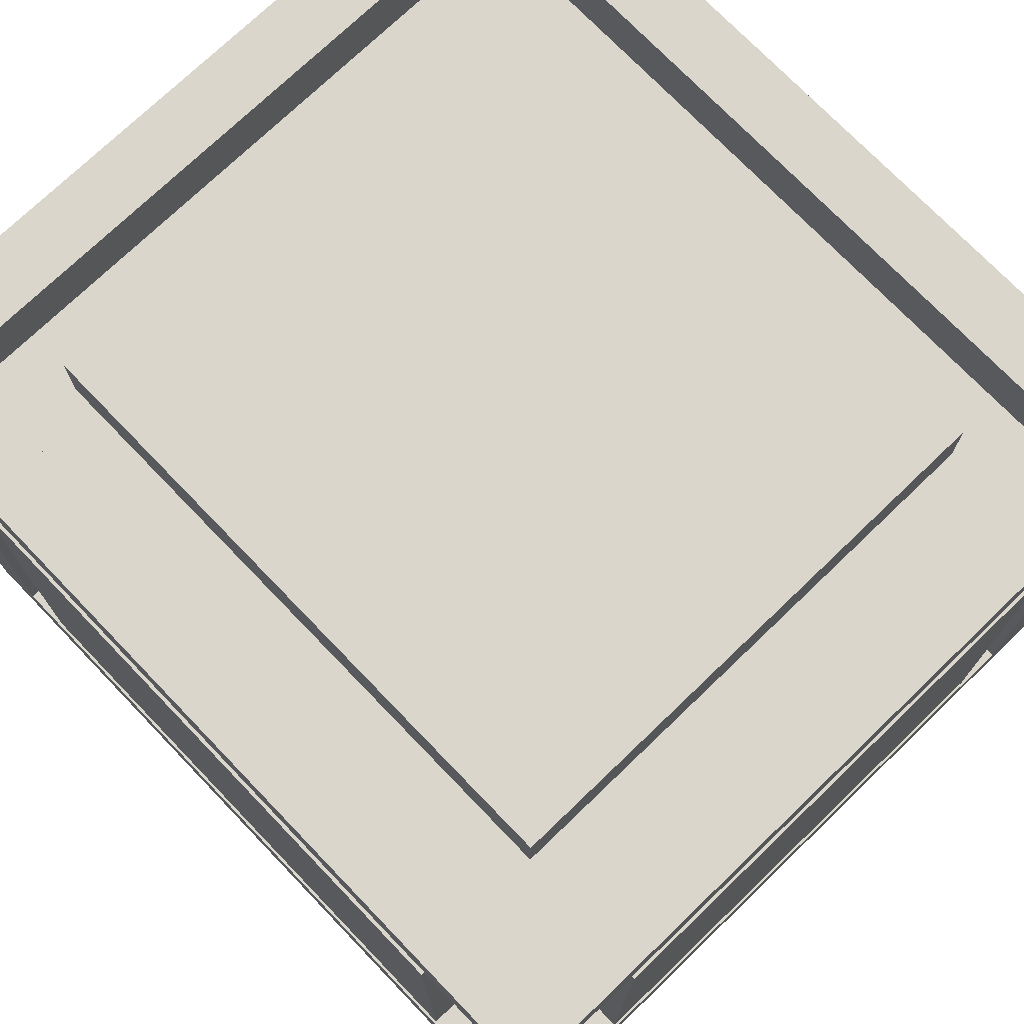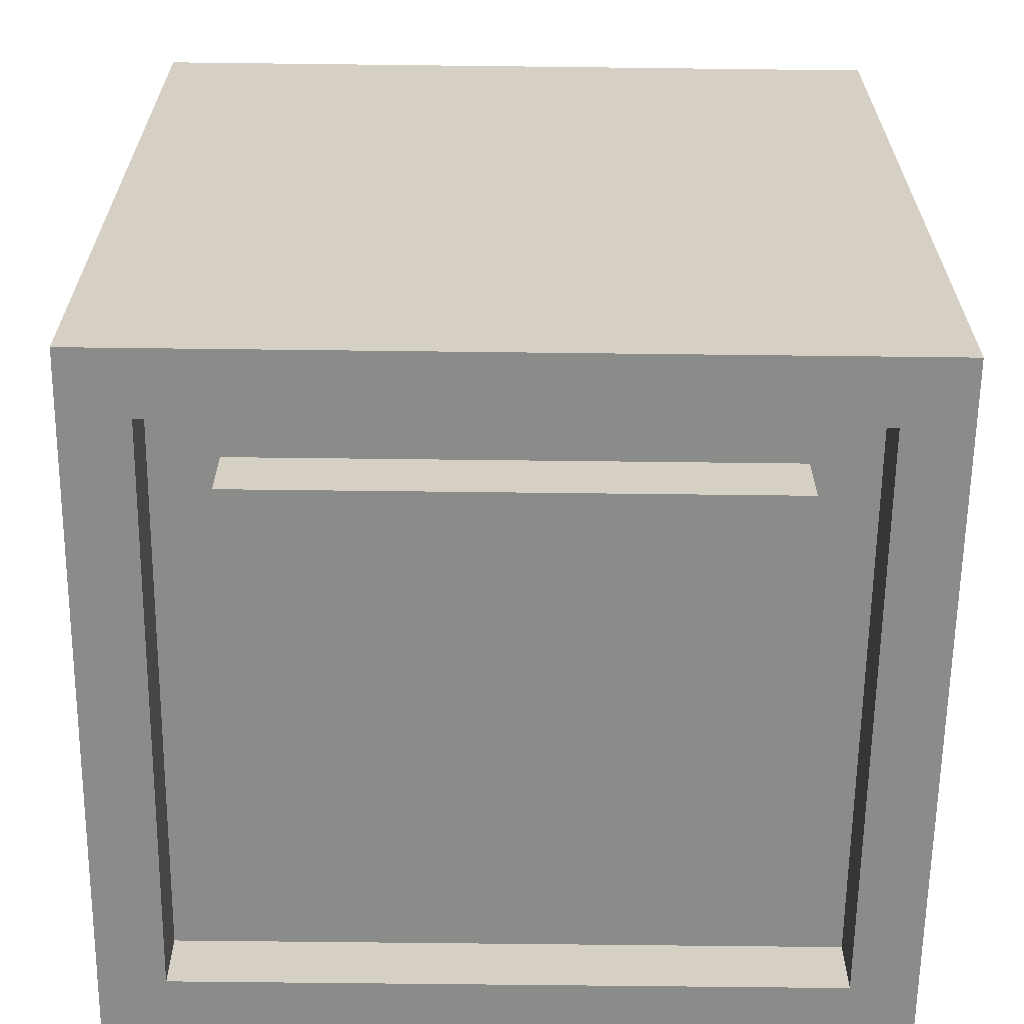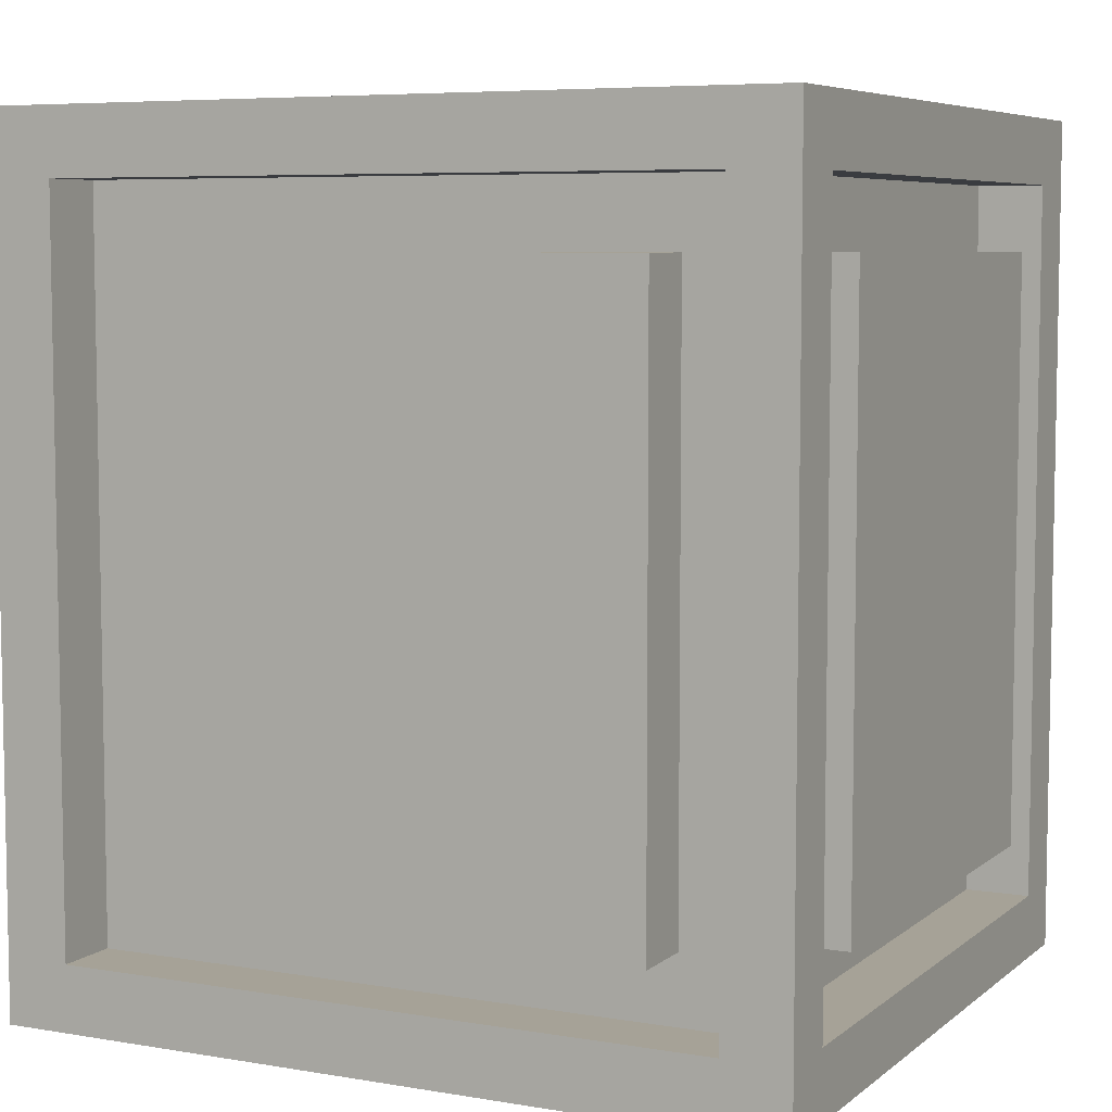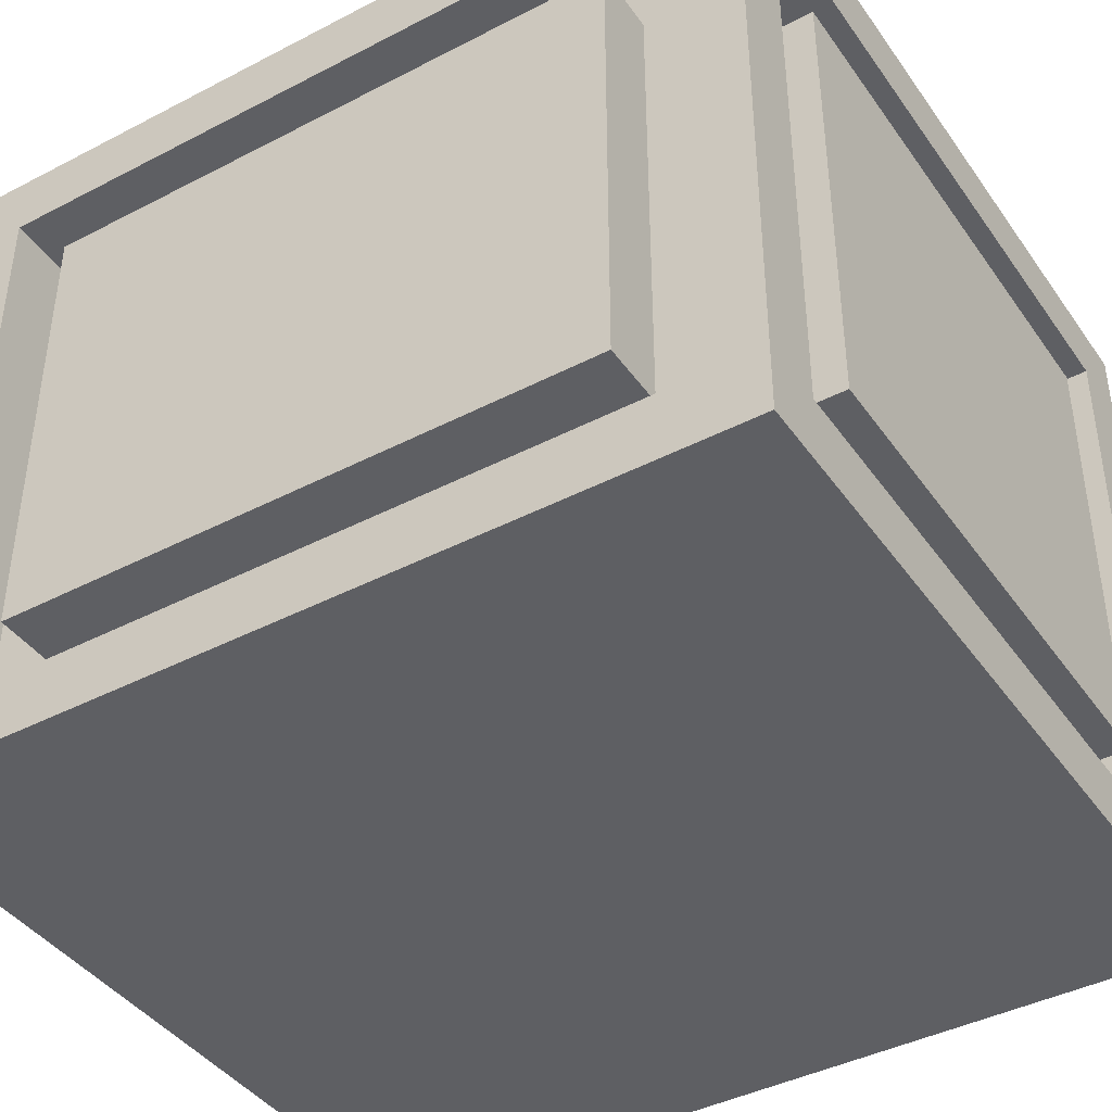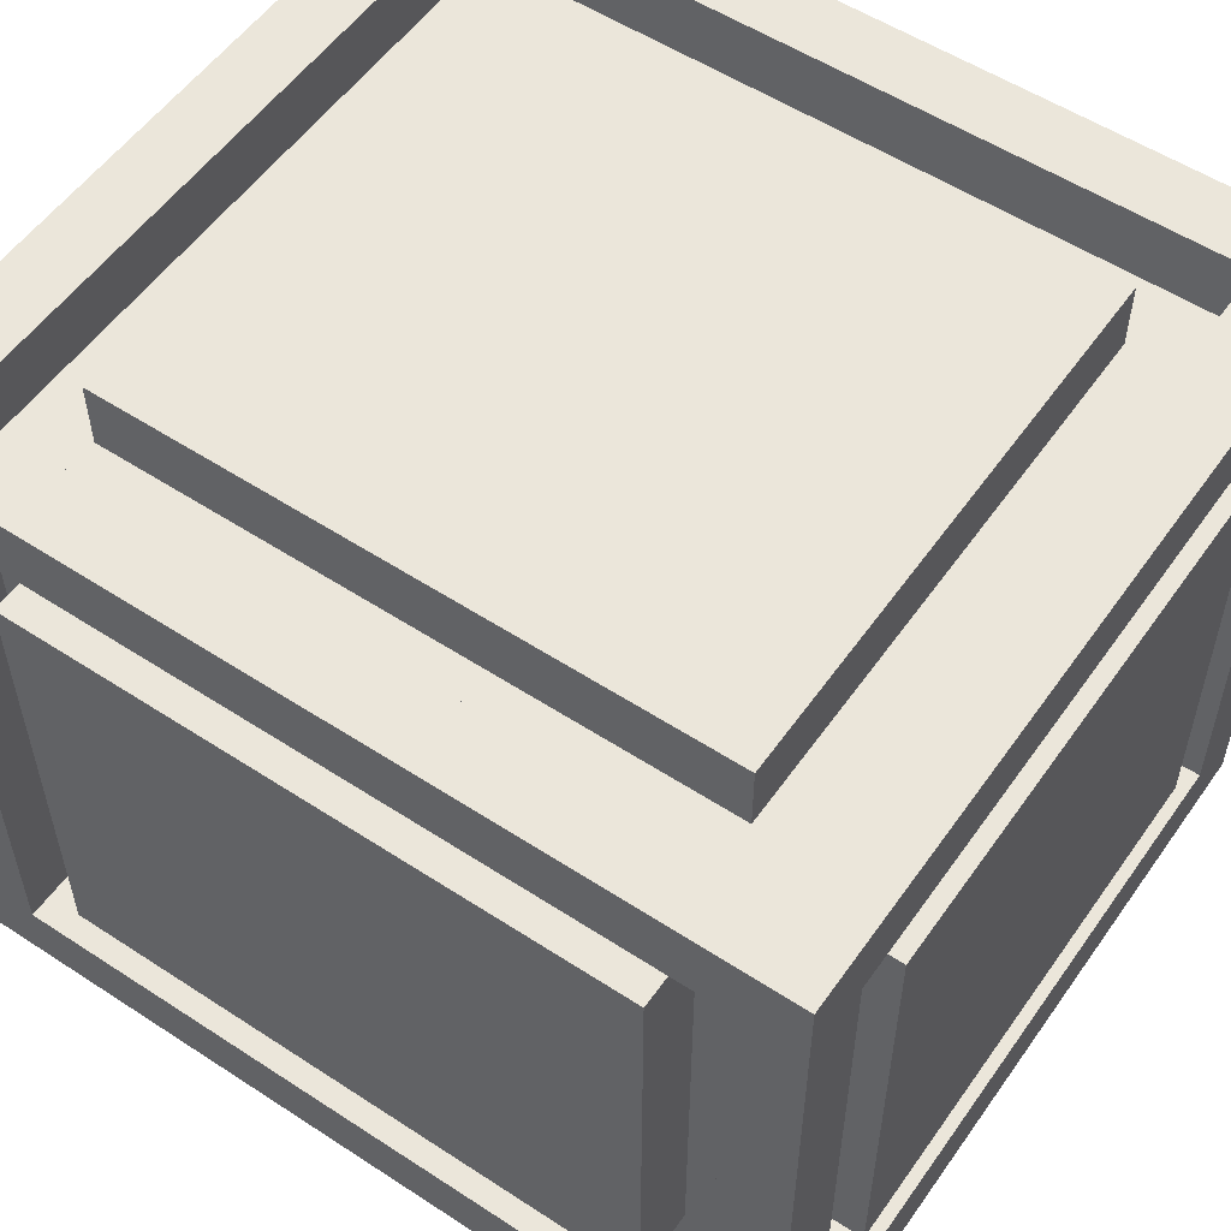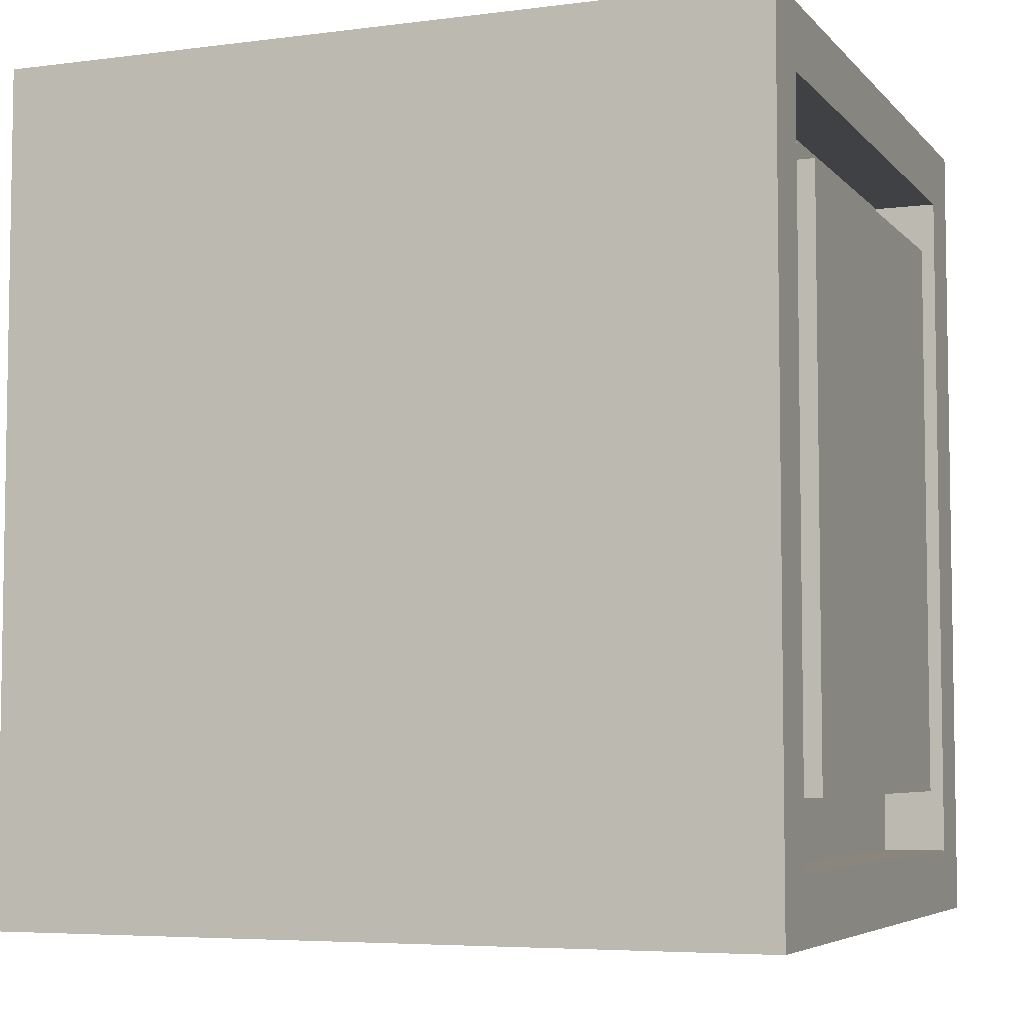
<metadata>
{"format":"obj","ext":"obj","renderer":"f3d","projection":"perspective","resolution":1024,"background":"white","views":[{"elev":74.0,"azim":136.1,"up":"+Y"},{"elev":-63.7,"azim":-0.7,"up":"+Z"},{"elev":6.5,"azim":-153.6,"up":"+Z"},{"elev":-41.6,"azim":122.1,"up":"+Y"},{"elev":54.9,"azim":124.6,"up":"+Y"},{"elev":-5.6,"azim":21.6,"up":"+Z"}]}
</metadata>
<code>
g caixa
v -8.5 0 34.5
v -8.5 0 21.5
v -8.5 1 33.5
v -8.5 1 22.5
v -8.5 2 32.5
v -8.5 2 23.5
v -8.5 9 32.5
v -8.5 9 23.5
v -8.5 10 33.5
v -8.5 10 22.5
v -8.5 11 34.5
v -8.5 11 21.5
v -7.5 1 33.5
v -7.5 1 22.5
v -7.5 2 32.5
v -7.5 2 23.5
v -7.5 9 32.5
v -7.5 9 23.5
v -7.5 10 33.5
v -7.5 10 22.5
v -6.5 2 34.5
v -6.5 2 33.5
v -6.5 2 22.5
v -6.5 2 21.5
v -6.5 9 34.5
v -6.5 9 33.5
v -6.5 9 22.5
v -6.5 9 21.5
v -6.5 10 32.5
v -6.5 10 23.5
v -6.5 11 32.5
v -6.5 11 23.5
v 2.5 1 34.5
v 2.5 1 33.5
v 2.5 1 22.5
v 2.5 1 21.5
v 2.5 10 34.5
v 2.5 10 33.5
v 2.5 10 22.5
v 2.5 10 21.5
v 2.5 11 33.5
v 2.5 11 22.5
v -7.5 1 34.5
v -7.5 1 33.5
v -7.5 1 22.5
v -7.5 1 21.5
v -7.5 10 34.5
v -7.5 10 33.5
v -7.5 10 22.5
v -7.5 10 21.5
v -7.5 11 33.5
v -7.5 11 22.5
v 1.5 2 34.5
v 1.5 2 33.5
v 1.5 2 22.5
v 1.5 2 21.5
v 1.5 9 34.5
v 1.5 9 33.5
v 1.5 9 22.5
v 1.5 9 21.5
v 1.5 10 32.5
v 1.5 10 23.5
v 1.5 11 32.5
v 1.5 11 23.5
v 2.5 1 33.5
v 2.5 1 22.5
v 2.5 2 32.5
v 2.5 2 23.5
v 2.5 9 32.5
v 2.5 9 23.5
v 2.5 10 33.5
v 2.5 10 22.5
v 3.5 0 34.5
v 3.5 0 21.5
v 3.5 1 33.5
v 3.5 1 22.5
v 3.5 2 32.5
v 3.5 2 23.5
v 3.5 9 32.5
v 3.5 9 23.5
v 3.5 10 33.5
v 3.5 10 22.5
v 3.5 11 34.5
v 3.5 11 21.5
v -8.5 0 34.5
v -8.5 11 34.5
v -7.5 1 34.5
v -7.5 10 34.5
v -6.5 2 34.5
v -6.5 9 34.5
v 1.5 2 34.5
v 1.5 9 34.5
v 2.5 1 34.5
v 2.5 10 34.5
v 3.5 0 34.5
v 3.5 11 34.5
v -7.5 1 33.5
v -7.5 10 33.5
v -6.5 2 33.5
v -6.5 9 33.5
v 1.5 2 33.5
v 1.5 9 33.5
v 2.5 1 33.5
v 2.5 10 33.5
v -8.5 2 32.5
v -8.5 9 32.5
v -7.5 2 32.5
v -7.5 9 32.5
v -6.5 10 32.5
v -6.5 11 32.5
v 1.5 10 32.5
v 1.5 11 32.5
v 2.5 2 32.5
v 2.5 9 32.5
v 3.5 2 32.5
v 3.5 9 32.5
v -8.5 1 22.5
v -8.5 10 22.5
v -7.5 1 22.5
v -7.5 10 22.5
v -7.5 11 22.5
v 2.5 1 22.5
v 2.5 10 22.5
v 2.5 11 22.5
v 3.5 1 22.5
v 3.5 10 22.5
v -8.5 1 33.5
v -8.5 10 33.5
v -7.5 1 33.5
v -7.5 10 33.5
v -7.5 11 33.5
v 2.5 1 33.5
v 2.5 10 33.5
v 2.5 11 33.5
v 3.5 1 33.5
v 3.5 10 33.5
v -8.5 2 23.5
v -8.5 9 23.5
v -7.5 2 23.5
v -7.5 9 23.5
v -6.5 10 23.5
v -6.5 11 23.5
v 1.5 10 23.5
v 1.5 11 23.5
v 2.5 2 23.5
v 2.5 9 23.5
v 3.5 2 23.5
v 3.5 9 23.5
v -7.5 1 22.5
v -7.5 10 22.5
v -6.5 2 22.5
v -6.5 9 22.5
v 1.5 2 22.5
v 1.5 9 22.5
v 2.5 1 22.5
v 2.5 10 22.5
v -8.5 0 21.5
v -8.5 11 21.5
v -7.5 1 21.5
v -7.5 10 21.5
v -6.5 2 21.5
v -6.5 9 21.5
v 1.5 2 21.5
v 1.5 9 21.5
v 2.5 1 21.5
v 2.5 10 21.5
v 3.5 0 21.5
v 3.5 11 21.5
v -8.5 0 34.5
v 3.5 0 34.5
v -8.5 0 21.5
v 3.5 0 21.5
v -6.5 2 34.5
v 1.5 2 34.5
v -6.5 2 33.5
v 1.5 2 33.5
v -8.5 2 32.5
v -7.5 2 32.5
v 2.5 2 32.5
v 3.5 2 32.5
v -8.5 2 23.5
v -7.5 2 23.5
v 2.5 2 23.5
v 3.5 2 23.5
v -6.5 2 22.5
v 1.5 2 22.5
v -6.5 2 21.5
v 1.5 2 21.5
v -7.5 10 34.5
v 2.5 10 34.5
v -8.5 10 33.5
v -7.5 10 33.5
v 2.5 10 33.5
v 3.5 10 33.5
v -8.5 10 22.5
v -7.5 10 22.5
v 2.5 10 22.5
v 3.5 10 22.5
v -7.5 10 21.5
v 2.5 10 21.5
v -7.5 1 34.5
v 2.5 1 34.5
v -8.5 1 33.5
v -7.5 1 33.5
v 2.5 1 33.5
v 3.5 1 33.5
v -8.5 1 22.5
v -7.5 1 22.5
v 2.5 1 22.5
v 3.5 1 22.5
v -7.5 1 21.5
v 2.5 1 21.5
v -6.5 9 34.5
v 1.5 9 34.5
v -6.5 9 33.5
v 1.5 9 33.5
v -8.5 9 32.5
v -7.5 9 32.5
v 2.5 9 32.5
v 3.5 9 32.5
v -8.5 9 23.5
v -7.5 9 23.5
v 2.5 9 23.5
v 3.5 9 23.5
v -6.5 9 22.5
v 1.5 9 22.5
v -6.5 9 21.5
v 1.5 9 21.5
v -7.5 10 33.5
v 2.5 10 33.5
v -6.5 10 32.5
v 1.5 10 32.5
v -6.5 10 23.5
v 1.5 10 23.5
v -7.5 10 22.5
v 2.5 10 22.5
v -8.5 11 34.5
v 3.5 11 34.5
v -7.5 11 33.5
v 2.5 11 33.5
v -6.5 11 32.5
v 1.5 11 32.5
v -6.5 11 23.5
v 1.5 11 23.5
v -7.5 11 22.5
v 2.5 11 22.5
v -8.5 11 21.5
v 3.5 11 21.5
f 3 2 1
f 4 2 3
f 7 6 5
f 8 6 7
f 9 3 1
f 10 2 4
f 11 9 1
f 11 10 9
f 12 2 10
f 12 10 11
f 15 14 13
f 16 14 15
f 17 15 13
f 18 14 16
f 19 17 13
f 19 18 17
f 20 14 18
f 20 18 19
f 25 22 21
f 26 22 25
f 27 24 23
f 28 24 27
f 31 30 29
f 32 30 31
f 37 34 33
f 38 34 37
f 39 36 35
f 40 36 39
f 41 39 38
f 42 39 41
f 43 44 47
f 47 44 48
f 45 46 49
f 49 46 50
f 48 49 51
f 51 49 52
f 53 54 57
f 57 54 58
f 55 56 59
f 59 56 60
f 61 62 63
f 63 62 64
f 65 66 67
f 67 66 68
f 65 67 69
f 68 66 70
f 65 69 71
f 69 70 71
f 70 66 72
f 71 70 72
f 73 74 75
f 75 74 76
f 77 78 79
f 79 78 80
f 73 75 81
f 76 74 82
f 73 81 83
f 81 82 83
f 82 74 84
f 83 82 84
f 87 86 85
f 88 86 87
f 91 90 89
f 92 90 91
f 93 87 85
f 94 86 88
f 95 93 85
f 95 94 93
f 96 86 94
f 96 94 95
f 99 98 97
f 100 98 99
f 101 99 97
f 102 98 100
f 103 101 97
f 103 102 101
f 104 98 102
f 104 102 103
f 107 106 105
f 108 106 107
f 111 110 109
f 112 110 111
f 115 114 113
f 116 114 115
f 119 118 117
f 120 118 119
f 123 121 120
f 124 121 123
f 125 123 122
f 126 123 125
f 127 128 129
f 129 128 130
f 130 131 133
f 133 131 134
f 132 133 135
f 135 133 136
f 137 138 139
f 139 138 140
f 141 142 143
f 143 142 144
f 145 146 147
f 147 146 148
f 149 150 151
f 151 150 152
f 149 151 153
f 152 150 154
f 149 153 155
f 153 154 155
f 154 150 156
f 155 154 156
f 157 158 159
f 159 158 160
f 161 162 163
f 163 162 164
f 157 159 165
f 160 158 166
f 157 165 167
f 165 166 167
f 166 158 168
f 167 166 168
f 171 170 169
f 172 170 171
f 175 174 173
f 176 174 175
f 181 178 177
f 182 178 181
f 183 180 179
f 184 180 183
f 187 186 185
f 188 186 187
f 192 190 189
f 193 190 192
f 195 192 191
f 196 192 195
f 197 194 193
f 198 194 197
f 199 197 196
f 200 197 199
f 201 202 204
f 204 202 205
f 203 204 207
f 207 204 208
f 205 206 209
f 209 206 210
f 208 209 211
f 211 209 212
f 213 214 215
f 215 214 216
f 217 218 221
f 221 218 222
f 219 220 223
f 223 220 224
f 225 226 227
f 227 226 228
f 229 230 231
f 231 230 232
f 229 231 233
f 232 230 234
f 229 233 235
f 233 234 235
f 234 230 236
f 235 234 236
f 237 238 239
f 239 238 240
f 241 242 243
f 243 242 244
f 237 239 245
f 240 238 246
f 237 245 247
f 245 246 247
f 246 238 248
f 247 246 248

</code>
